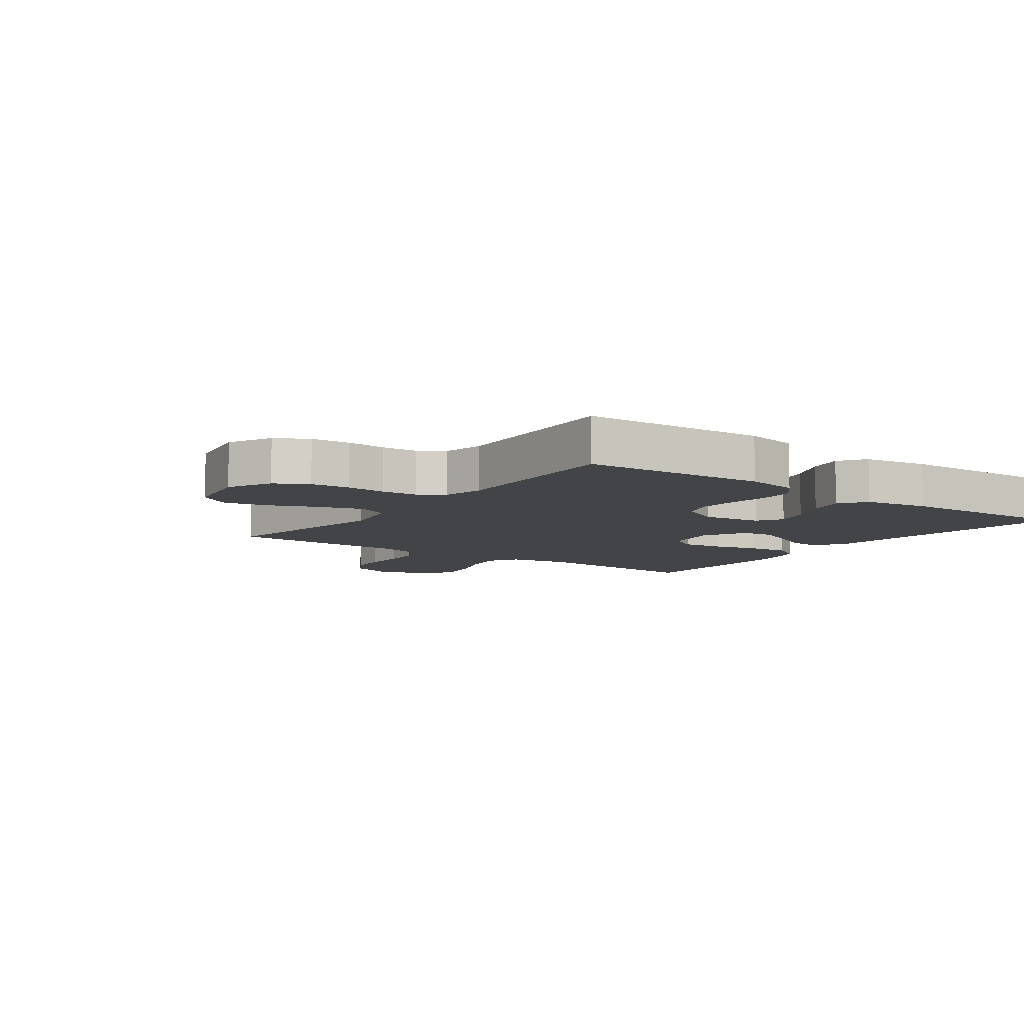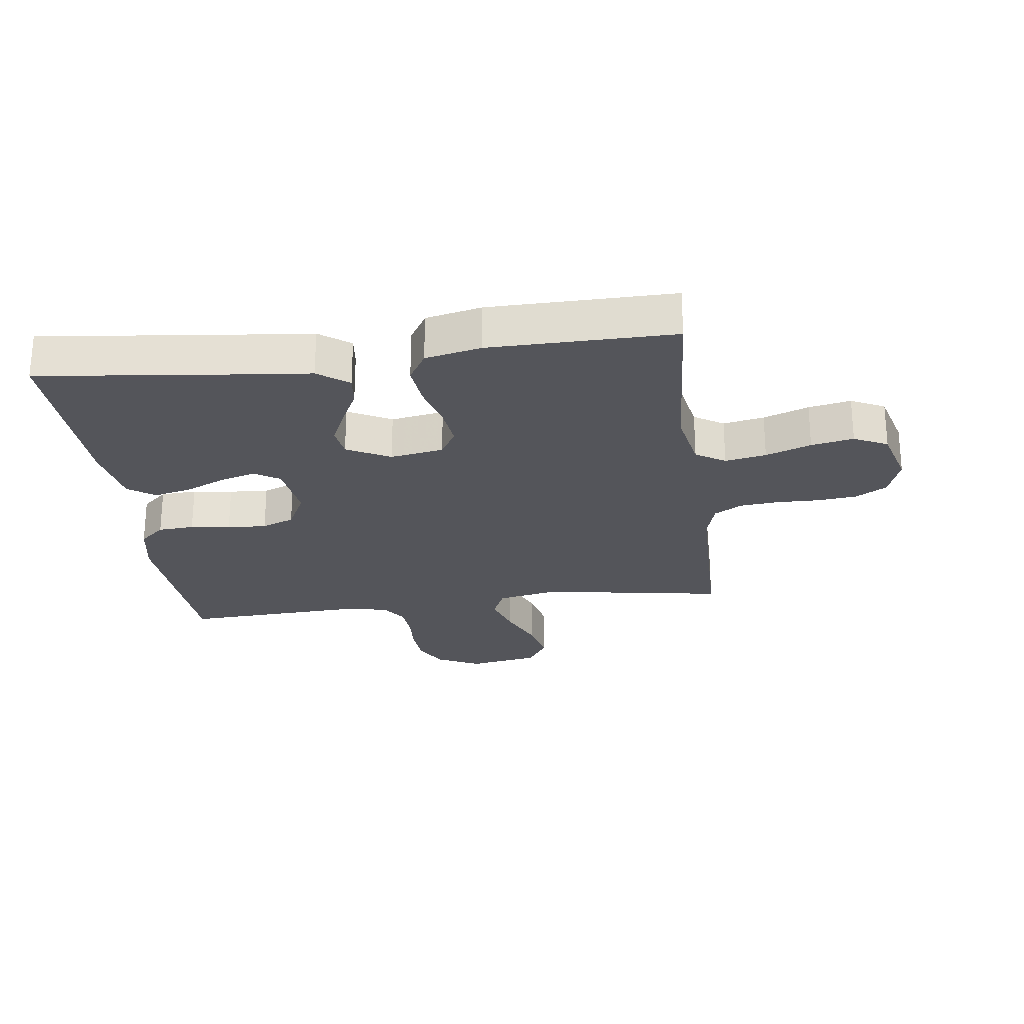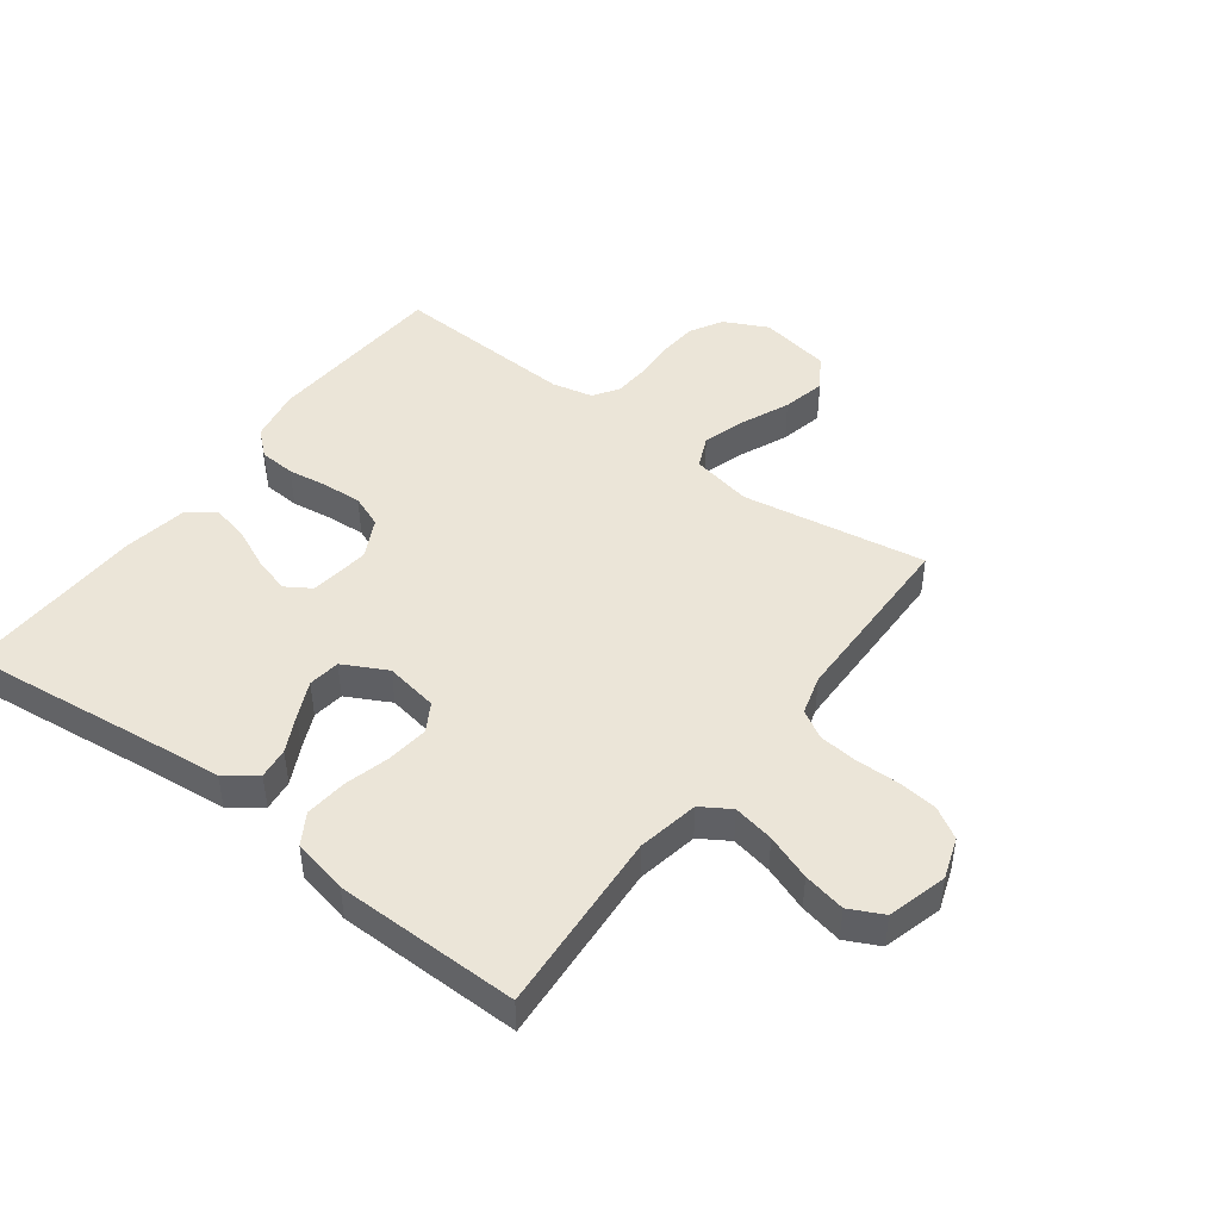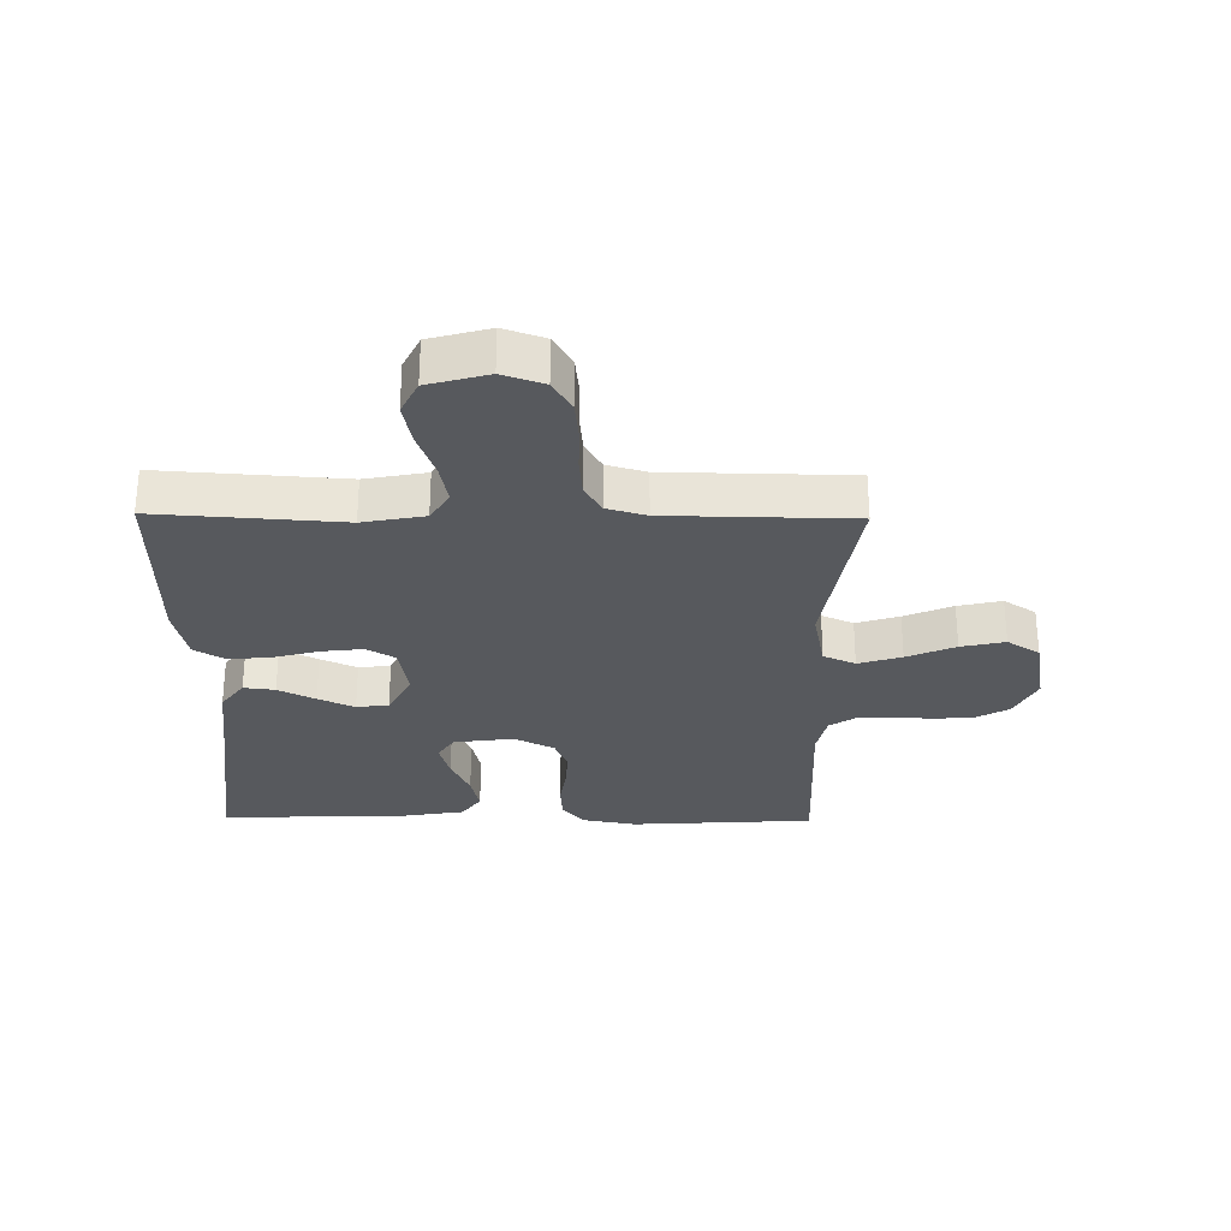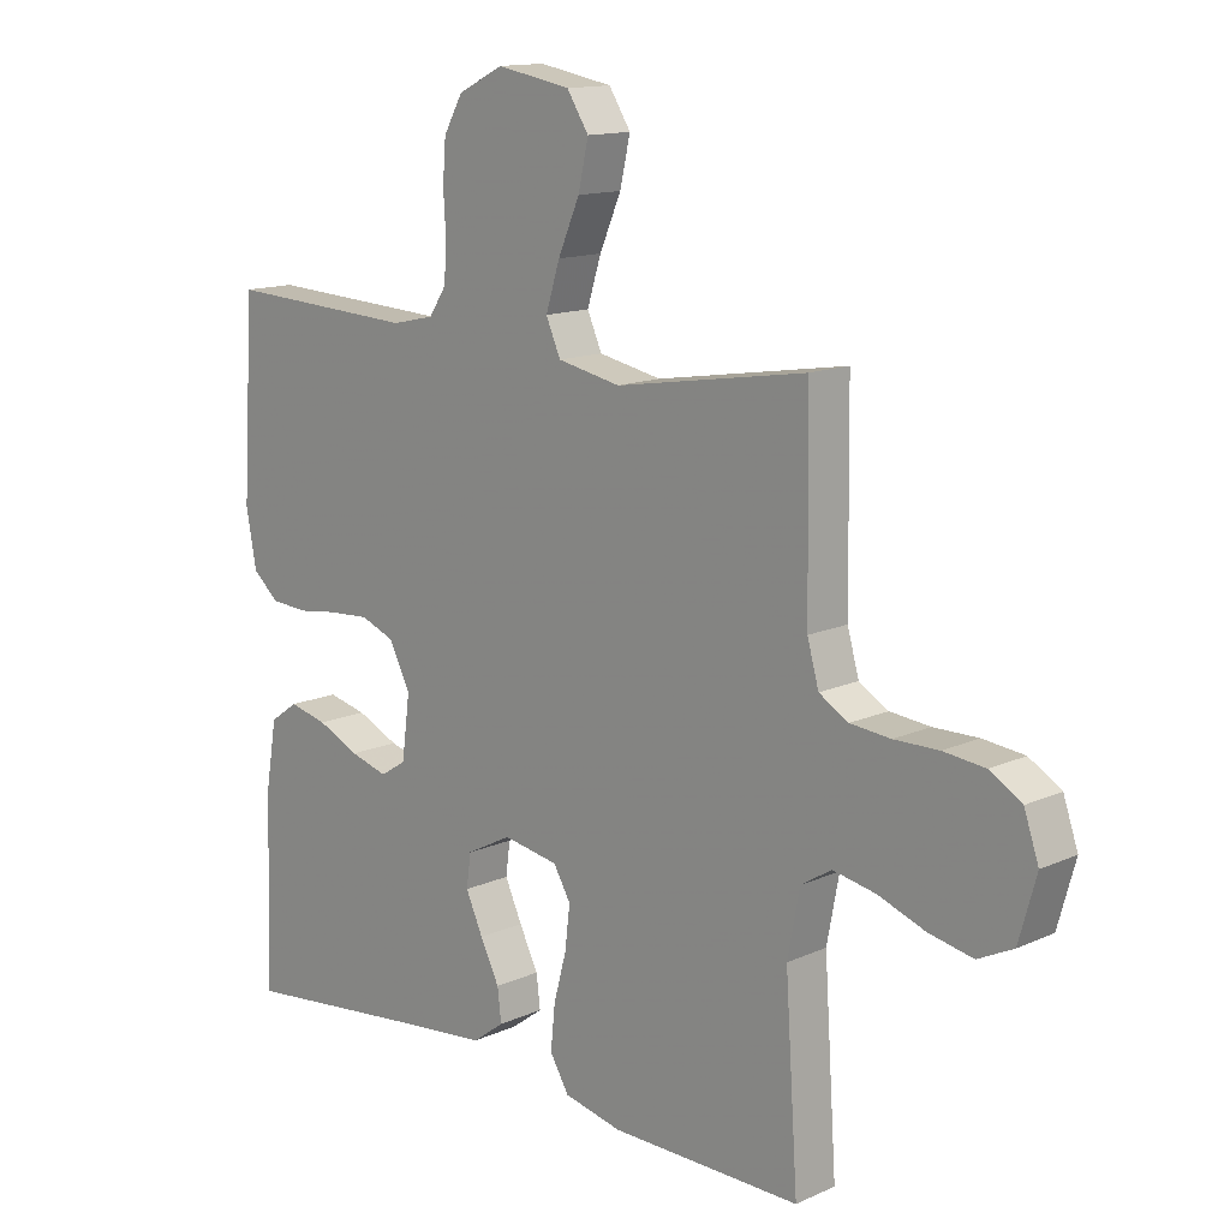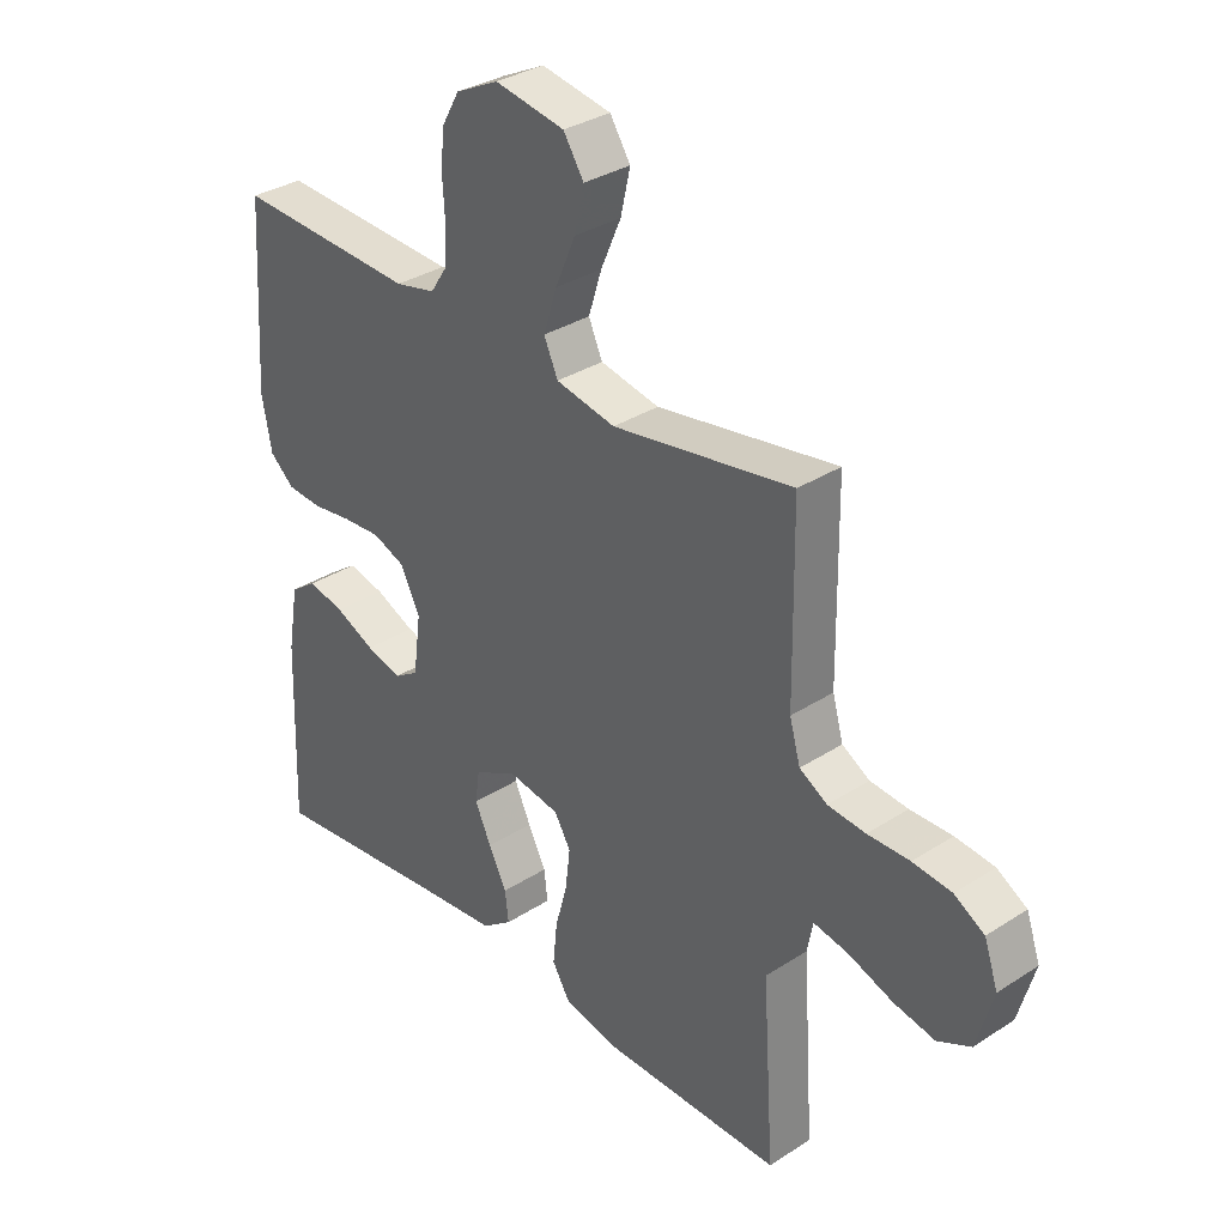
<metadata>
{"format":"obj","ext":"obj","renderer":"f3d","projection":"perspective","resolution":1024,"background":"white","views":[{"elev":-8.1,"azim":53.8,"up":"+Y"},{"elev":-25.0,"azim":-172.6,"up":"+Y"},{"elev":46.0,"azim":-143.2,"up":"+Y"},{"elev":-29.0,"azim":-90.8,"up":"+Y"},{"elev":13.7,"azim":-135.0,"up":"+Z"},{"elev":33.0,"azim":-131.7,"up":"+Z"}]}
</metadata>
<code>
v -0.5 0.07 -0.5
v -0.48 0.07 -0.2
v -0.499 0.07 -0.1
v -0.547 0.07 -0.07
v -0.614 0.07 -0.083
v -0.688 0.07 -0.11
v -0.757 0.07 -0.124
v -0.812 0.07 -0.097
v -0.839 0.07 0
v -0.816 0.07 0.067
v -0.766 0.07 0.097
v -0.701 0.07 0.104
v -0.631 0.07 0.103
v -0.568 0.07 0.109
v -0.522 0.07 0.136
v -0.504 0.07 0.2
v -0.5 0.07 0.5
v -0.2 0.07 0.451
v -0.101 0.07 0.471
v -0.078 0.07 0.523
v -0.1 0.07 0.593
v -0.134 0.07 0.671
v -0.15 0.07 0.742
v -0.116 0.07 0.795
v 0 0.07 0.816
v 0.071 0.07 0.781
v 0.101 0.07 0.728
v 0.106 0.07 0.664
v 0.102 0.07 0.599
v 0.106 0.07 0.541
v 0.133 0.07 0.5
v 0.2 0.07 0.485
v 0.5 0.07 0.5
v 0.519 0.07 0.2
v 0.503 0.07 0.113
v 0.462 0.07 0.077
v 0.403 0.07 0.073
v 0.338 0.07 0.082
v 0.274 0.07 0.086
v 0.221 0.07 0.065
v 0.188 0.07 0
v 0.201 0.07 -0.098
v 0.242 0.07 -0.124
v 0.301 0.07 -0.107
v 0.367 0.07 -0.077
v 0.428 0.07 -0.063
v 0.472 0.07 -0.094
v 0.49 0.07 -0.2
v 0.5 0.07 -0.5
v 0.2 0.07 -0.466
v 0.065 0.07 -0.452
v 0.015 0.07 -0.415
v 0.021 0.07 -0.364
v 0.051 0.07 -0.304
v 0.078 0.07 -0.245
v 0.071 0.07 -0.193
v 0 0.07 -0.156
v -0.087 0.07 -0.171
v -0.114 0.07 -0.217
v -0.106 0.07 -0.284
v -0.086 0.07 -0.358
v -0.079 0.07 -0.427
v -0.109 0.07 -0.477
v -0.2 0.07 -0.497
v -0.5 0 -0.5
v -0.48 0 -0.2
v -0.499 0 -0.1
v -0.547 0 -0.07
v -0.614 0 -0.083
v -0.688 0 -0.11
v -0.757 0 -0.124
v -0.812 0 -0.097
v -0.839 0 0
v -0.816 0 0.067
v -0.766 0 0.097
v -0.701 0 0.104
v -0.631 0 0.103
v -0.568 0 0.109
v -0.522 0 0.136
v -0.504 0 0.2
v -0.5 0 0.5
v -0.2 0 0.451
v -0.101 0 0.471
v -0.078 0 0.523
v -0.1 0 0.593
v -0.134 0 0.671
v -0.15 0 0.742
v -0.116 0 0.795
v 0 0 0.816
v 0.071 0 0.781
v 0.101 0 0.728
v 0.106 0 0.664
v 0.102 0 0.599
v 0.106 0 0.541
v 0.133 0 0.5
v 0.2 0 0.485
v 0.5 0 0.5
v 0.519 0 0.2
v 0.503 0 0.113
v 0.462 0 0.077
v 0.403 0 0.073
v 0.338 0 0.082
v 0.274 0 0.086
v 0.221 0 0.065
v 0.188 0 0
v 0.201 0 -0.098
v 0.242 0 -0.124
v 0.301 0 -0.107
v 0.367 0 -0.077
v 0.428 0 -0.063
v 0.472 0 -0.094
v 0.49 0 -0.2
v 0.5 0 -0.5
v 0.2 0 -0.466
v 0.065 0 -0.452
v 0.015 0 -0.415
v 0.021 0 -0.364
v 0.051 0 -0.304
v 0.078 0 -0.245
v 0.071 0 -0.193
v 0 0 -0.156
v -0.087 0 -0.171
v -0.114 0 -0.217
v -0.106 0 -0.284
v -0.086 0 -0.358
v -0.079 0 -0.427
v -0.109 0 -0.477
v -0.2 0 -0.497
f 63 64 1 2
f 60 61 62 63
f 59 60 63 2
f 58 59 2 3
f 57 58 3 4
f 51 52 53 54
f 50 51 54 55
f 49 50 55 56
f 47 48 49 56
f 44 45 46 47
f 43 44 47 56
f 35 36 37 38
f 35 38 39
f 32 33 34 35
f 31 32 35 39
f 30 31 39 40
f 26 27 28 29
f 26 29 30
f 25 26 30
f 21 22 23 24
f 20 21 24 25
f 16 17 18
f 15 16 18 19
f 10 11 12 13
f 10 13 14
f 9 10 14
f 8 9 14
f 5 6 7 8
f 4 5 8 14
f 57 4 14 15
f 42 43 56 57
f 41 42 57 15
f 20 25 30 40
f 19 20 40 41
f 15 19 41
f 66 65 128 127
f 127 126 125 124
f 66 127 124 123
f 67 66 123 122
f 68 67 122 121
f 118 117 116 115
f 119 118 115 114
f 120 119 114 113
f 120 113 112 111
f 111 110 109 108
f 120 111 108 107
f 102 101 100 99
f 103 102 99
f 99 98 97 96
f 103 99 96 95
f 104 103 95 94
f 93 92 91 90
f 94 93 90
f 94 90 89
f 88 87 86 85
f 89 88 85 84
f 82 81 80
f 83 82 80 79
f 77 76 75 74
f 78 77 74
f 78 74 73
f 78 73 72
f 72 71 70 69
f 78 72 69 68
f 79 78 68 121
f 121 120 107 106
f 79 121 106 105
f 104 94 89 84
f 105 104 84 83
f 105 83 79
f 1 65 66 2
f 2 66 67 3
f 3 67 68 4
f 4 68 69 5
f 5 69 70 6
f 6 70 71 7
f 7 71 72 8
f 8 72 73 9
f 9 73 74 10
f 10 74 75 11
f 11 75 76 12
f 12 76 77 13
f 13 77 78 14
f 14 78 79 15
f 15 79 80 16
f 16 80 81 17
f 17 81 82 18
f 18 82 83 19
f 19 83 84 20
f 20 84 85 21
f 21 85 86 22
f 22 86 87 23
f 23 87 88 24
f 24 88 89 25
f 25 89 90 26
f 26 90 91 27
f 27 91 92 28
f 28 92 93 29
f 29 93 94 30
f 30 94 95 31
f 31 95 96 32
f 32 96 97 33
f 33 97 98 34
f 34 98 99 35
f 35 99 100 36
f 36 100 101 37
f 37 101 102 38
f 38 102 103 39
f 39 103 104 40
f 40 104 105 41
f 41 105 106 42
f 42 106 107 43
f 43 107 108 44
f 44 108 109 45
f 45 109 110 46
f 46 110 111 47
f 47 111 112 48
f 48 112 113 49
f 49 113 114 50
f 50 114 115 51
f 51 115 116 52
f 52 116 117 53
f 53 117 118 54
f 54 118 119 55
f 55 119 120 56
f 56 120 121 57
f 57 121 122 58
f 58 122 123 59
f 59 123 124 60
f 60 124 125 61
f 61 125 126 62
f 62 126 127 63
f 63 127 128 64
f 64 128 65 1

</code>
